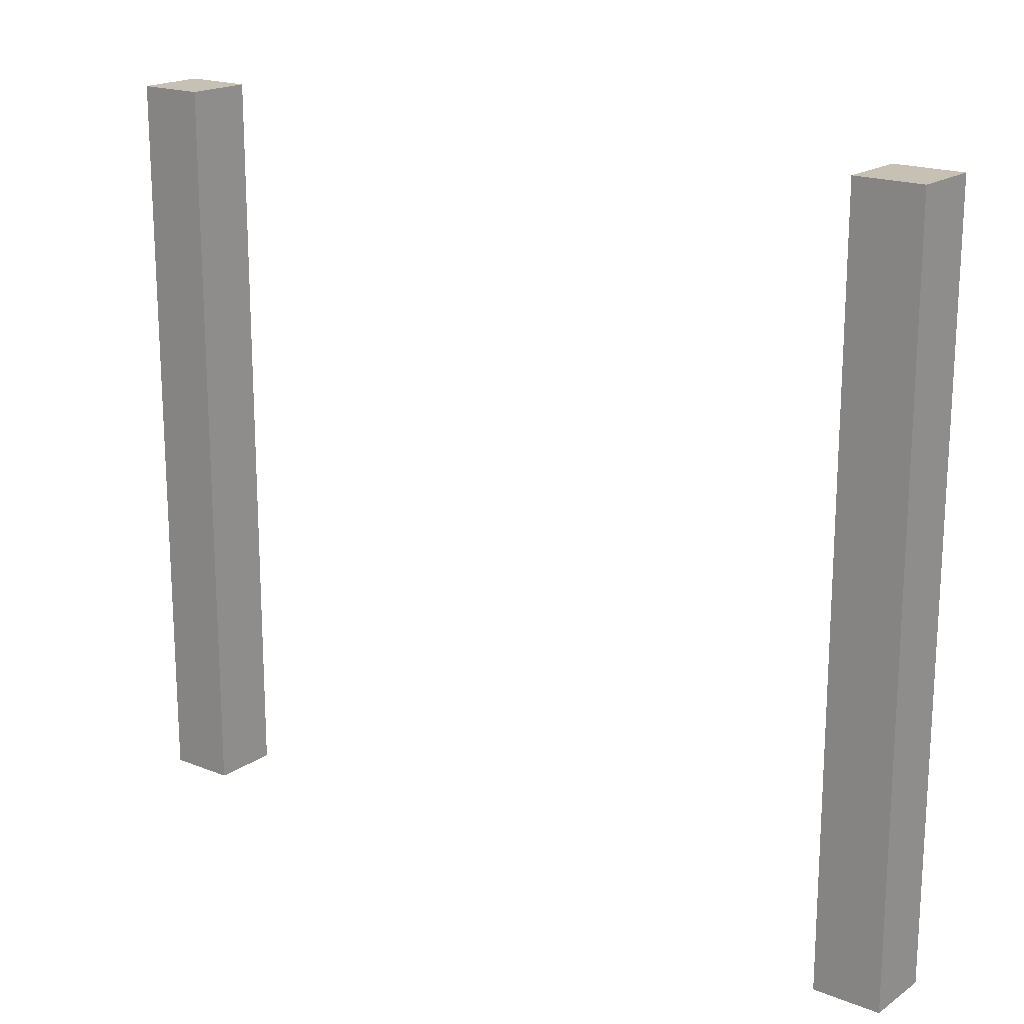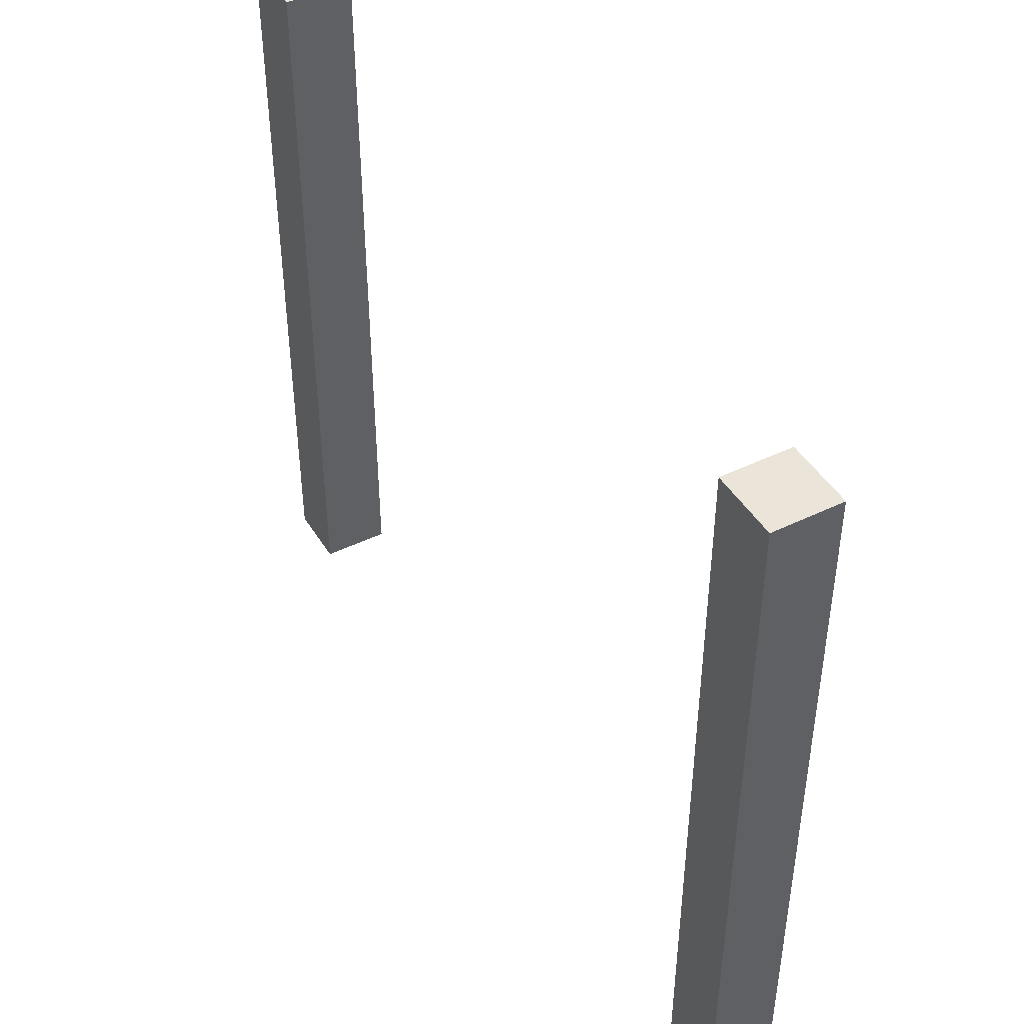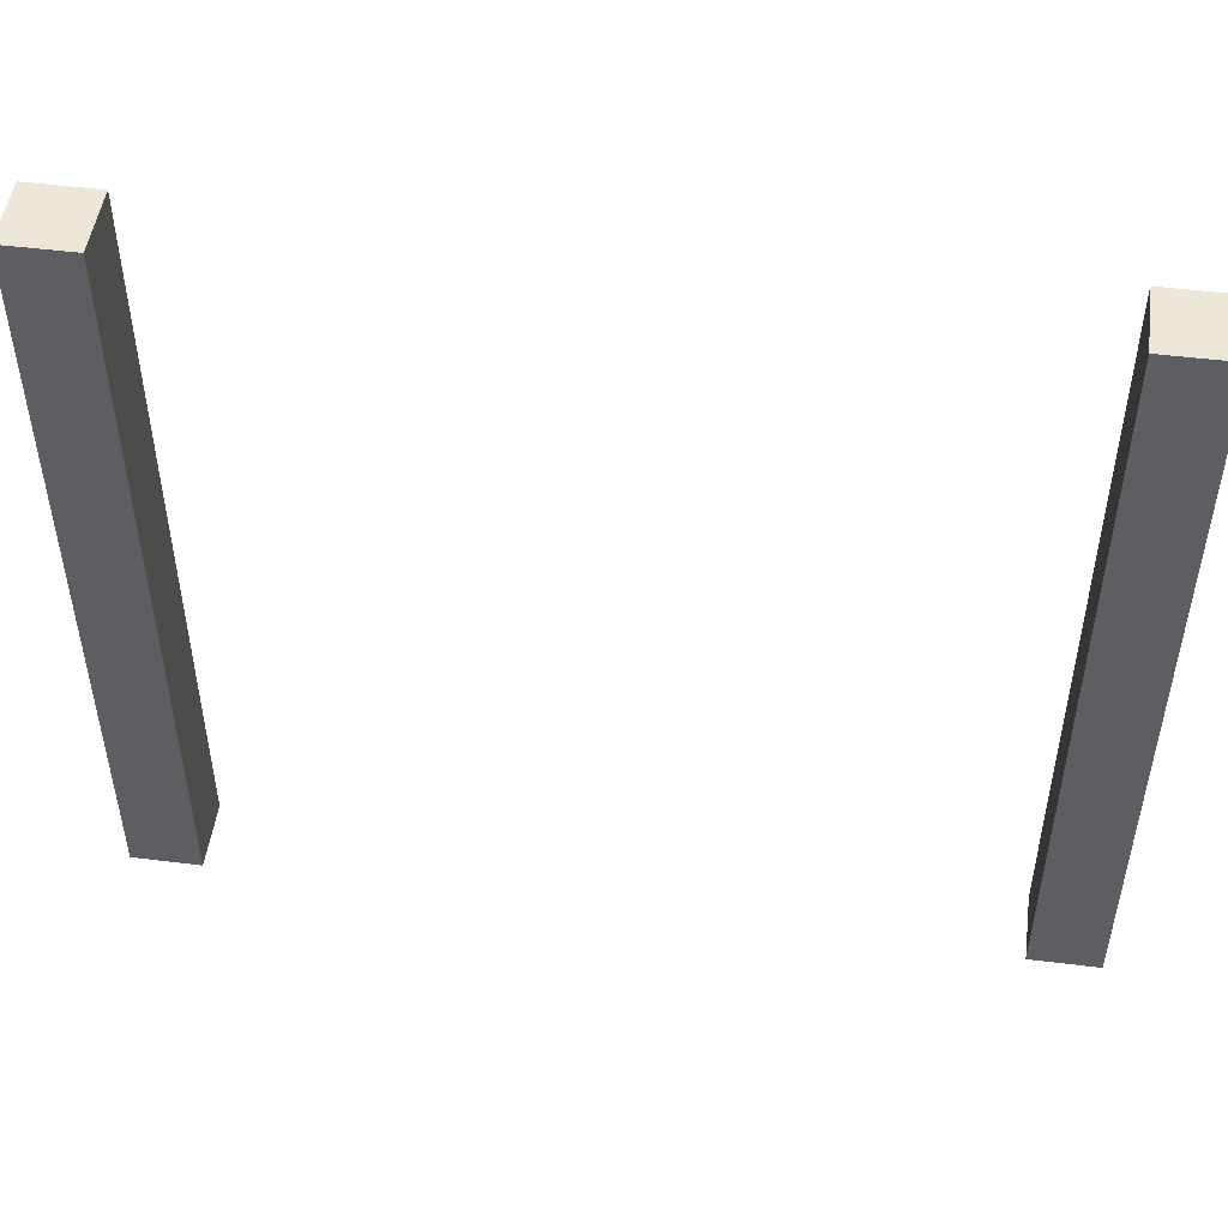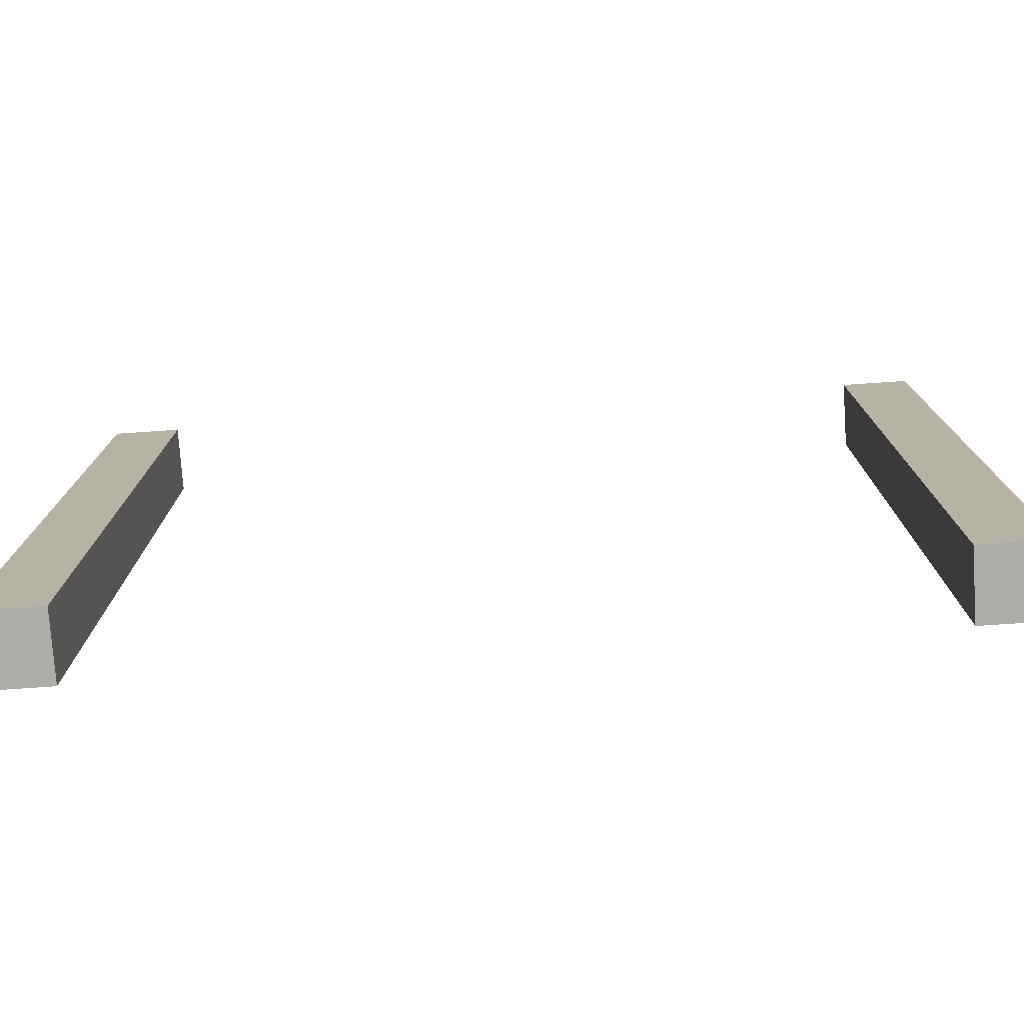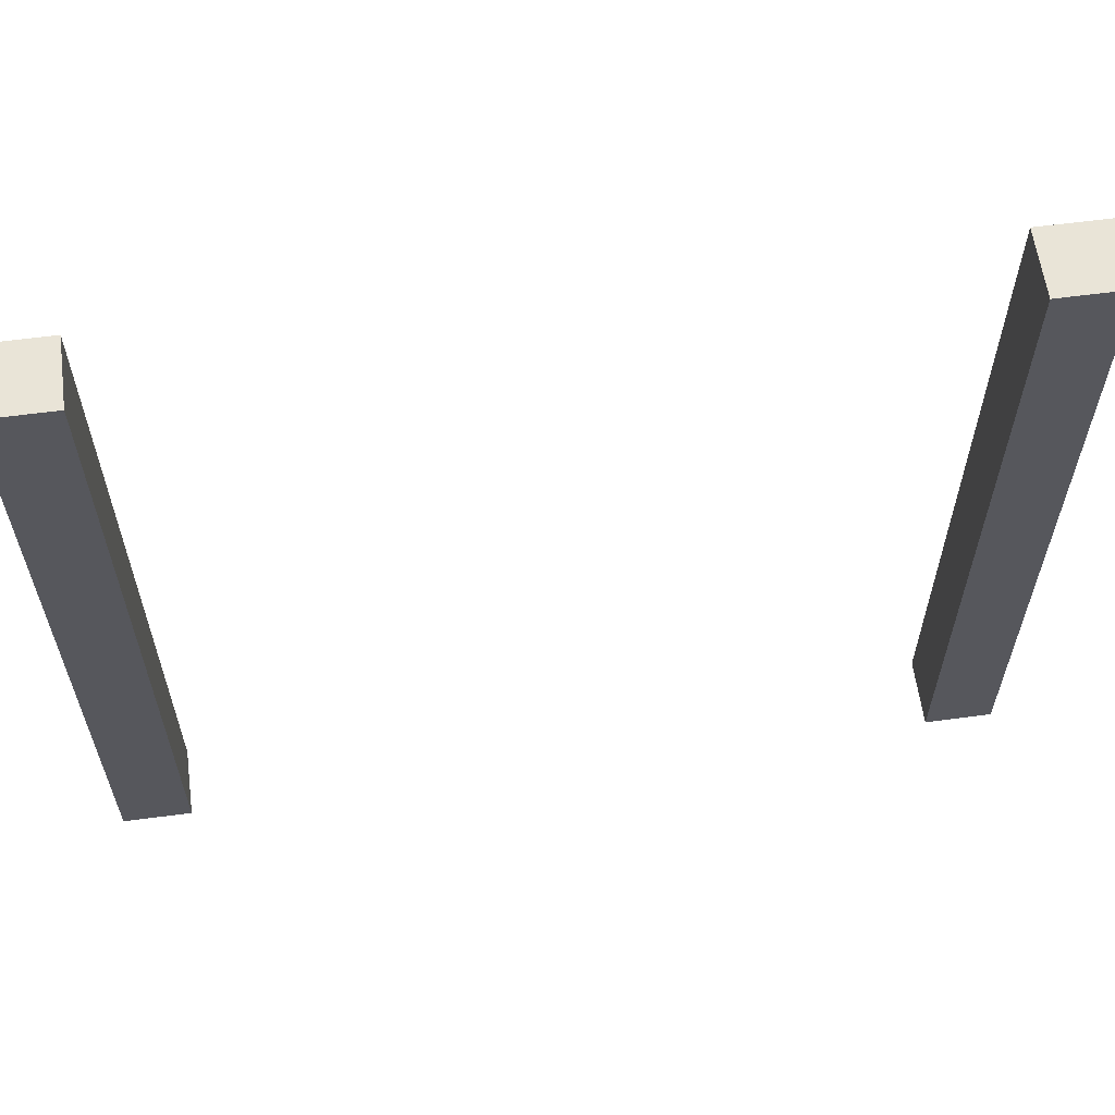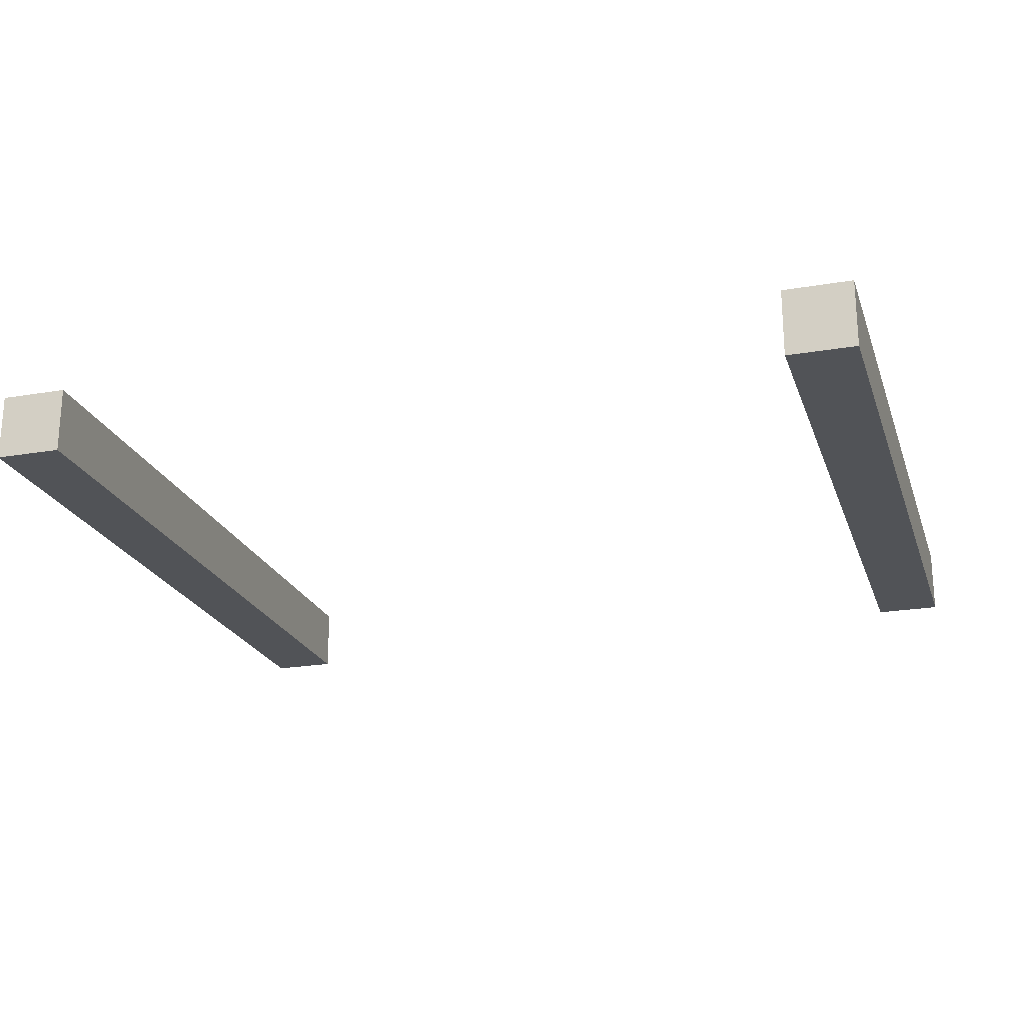
<metadata>
{"format":"obj","ext":"obj","renderer":"f3d","projection":"perspective","resolution":1024,"background":"white","views":[{"elev":18.6,"azim":37.7,"up":"+Z"},{"elev":44.6,"azim":60.5,"up":"+Z"},{"elev":49.6,"azim":-172.2,"up":"+Z"},{"elev":-77.0,"azim":-176.1,"up":"+Z"},{"elev":60.8,"azim":-7.7,"up":"+Z"},{"elev":-22.2,"azim":16.6,"up":"+Y"}]}
</metadata>
<code>
o
v -2.6 3.2 2.2
v -2.6 3.2 -2.2
v -2.6 3.6 2.2
v -2.6 3.6 -2.2
v 2.2 3.2 2.2
v 2.2 3.2 -2.2
v 2.2 3.6 2.2
v 2.2 3.6 -2.2
v -2.2 3.2 2.2
v -2.2 3.2 -2.2
v -2.2 3.6 2.2
v -2.2 3.6 -2.2
v 2.6 3.2 2.2
v 2.6 3.2 -2.2
v 2.6 3.6 2.2
v 2.6 3.6 -2.2
v -2.6 3.2 2.2
v -2.6 3.6 2.2
v -2.2 3.2 2.2
v -2.2 3.6 2.2
v 2.2 3.2 2.2
v 2.2 3.6 2.2
v 2.6 3.2 2.2
v 2.6 3.6 2.2
v -2.6 3.2 -2.2
v -2.6 3.6 -2.2
v -2.2 3.2 -2.2
v -2.2 3.6 -2.2
v 2.2 3.2 -2.2
v 2.2 3.6 -2.2
v 2.6 3.2 -2.2
v 2.6 3.6 -2.2
v -2.6 3.2 2.2
v -2.2 3.2 2.2
v 2.2 3.2 2.2
v 2.6 3.2 2.2
v -2.6 3.2 -2.2
v -2.2 3.2 -2.2
v 2.2 3.2 -2.2
v 2.6 3.2 -2.2
v -2.6 3.6 2.2
v -2.2 3.6 2.2
v 2.2 3.6 2.2
v 2.6 3.6 2.2
v -2.6 3.6 -2.2
v -2.2 3.6 -2.2
v 2.2 3.6 -2.2
v 2.6 3.6 -2.2
f 3 2 1
f 4 2 3
f 7 6 5
f 8 6 7
f 9 10 11
f 11 10 12
f 13 14 15
f 15 14 16
f 19 18 17
f 20 18 19
f 23 22 21
f 24 22 23
f 25 26 27
f 27 26 28
f 29 30 31
f 31 30 32
f 37 34 33
f 38 34 37
f 39 36 35
f 40 36 39
f 41 42 45
f 45 42 46
f 43 44 47
f 47 44 48

</code>
